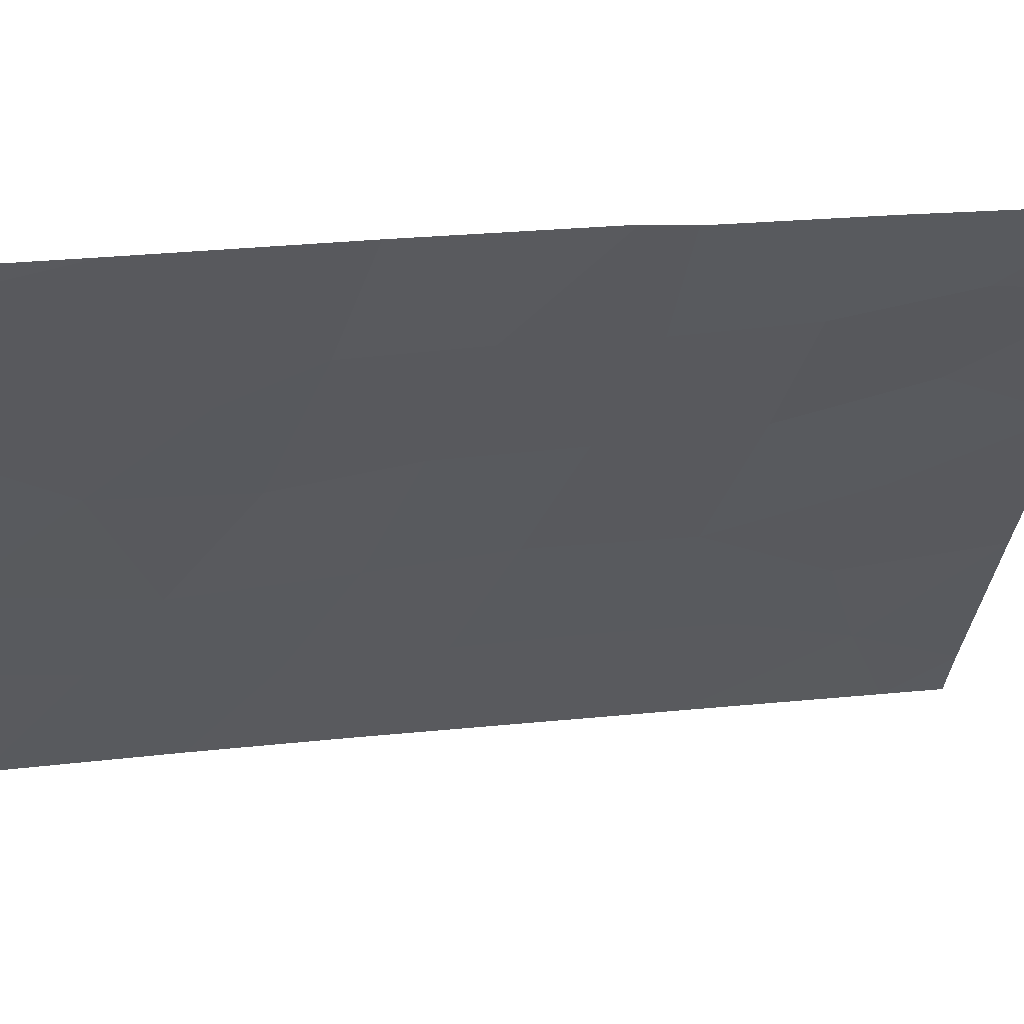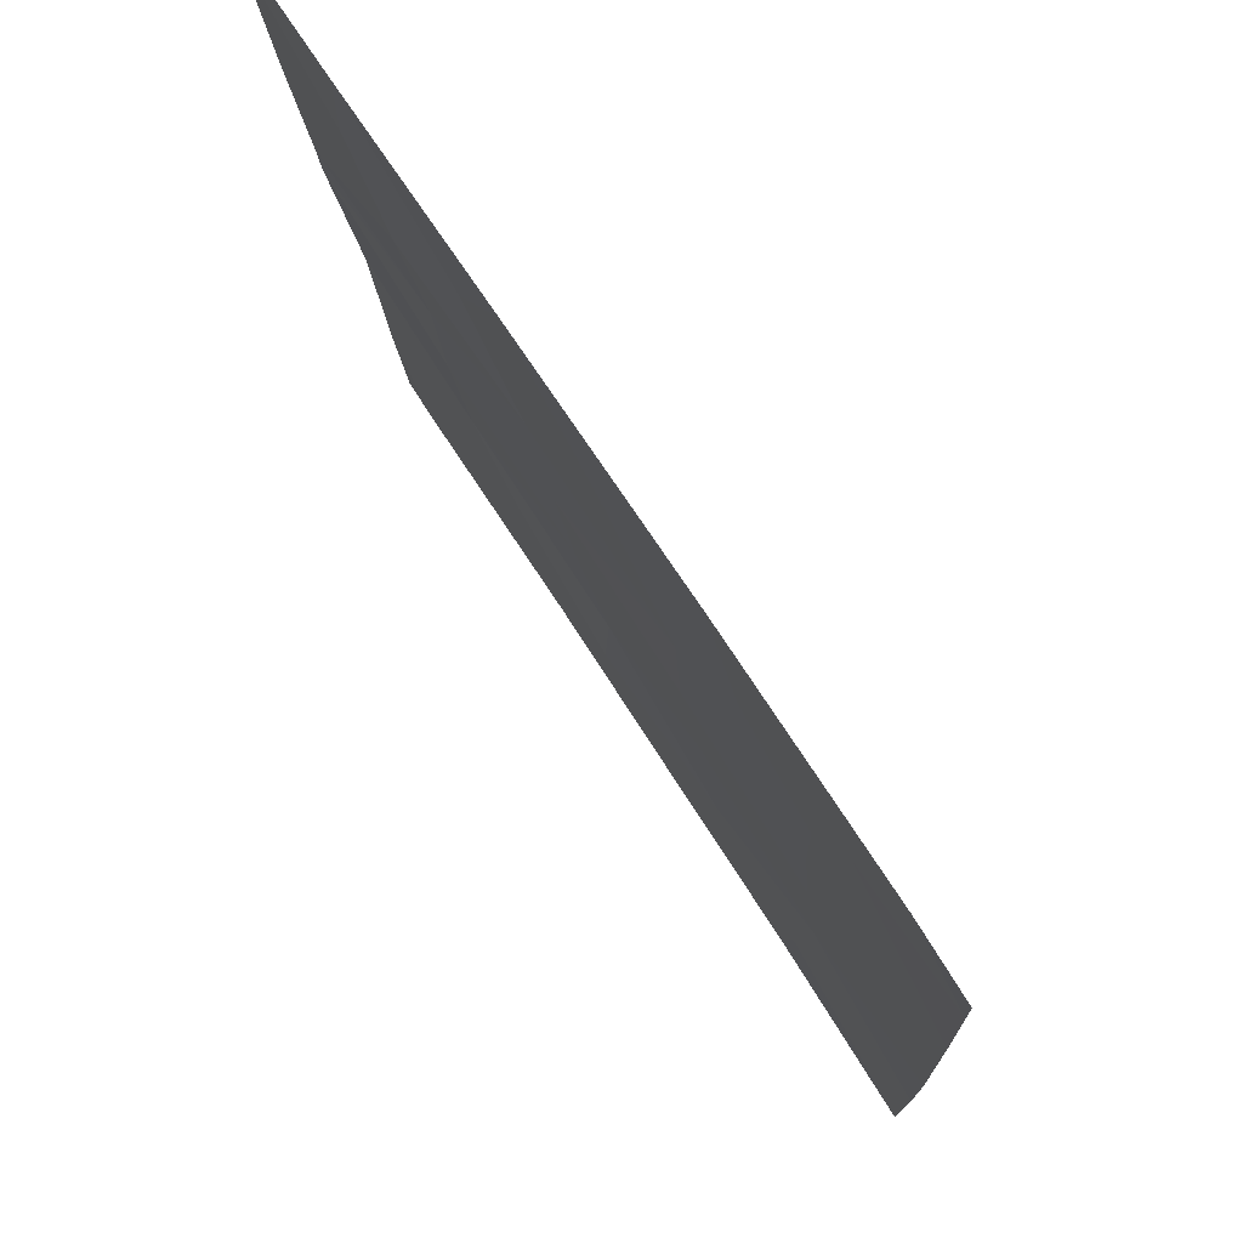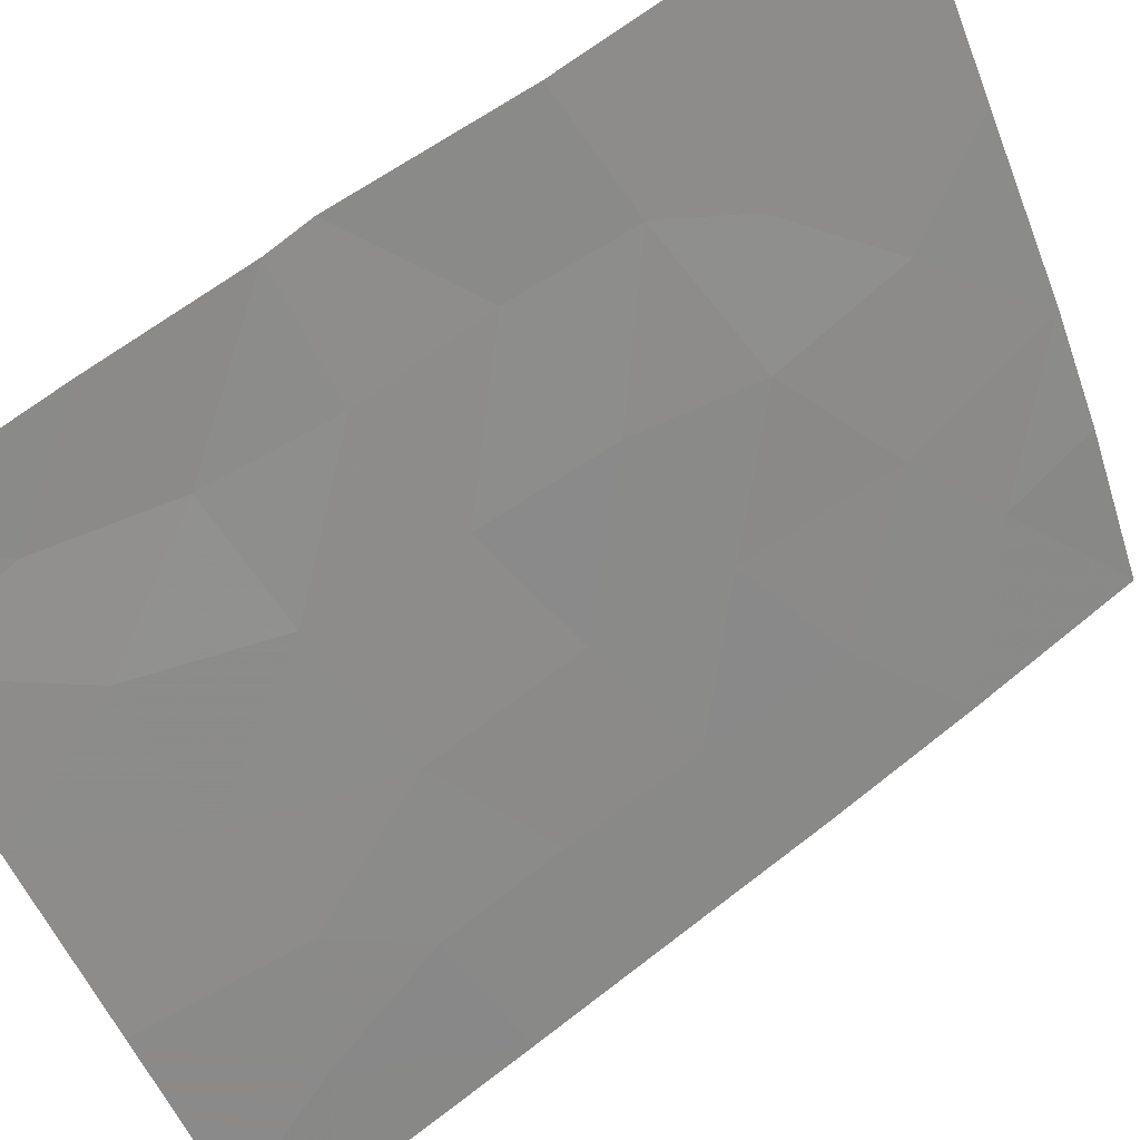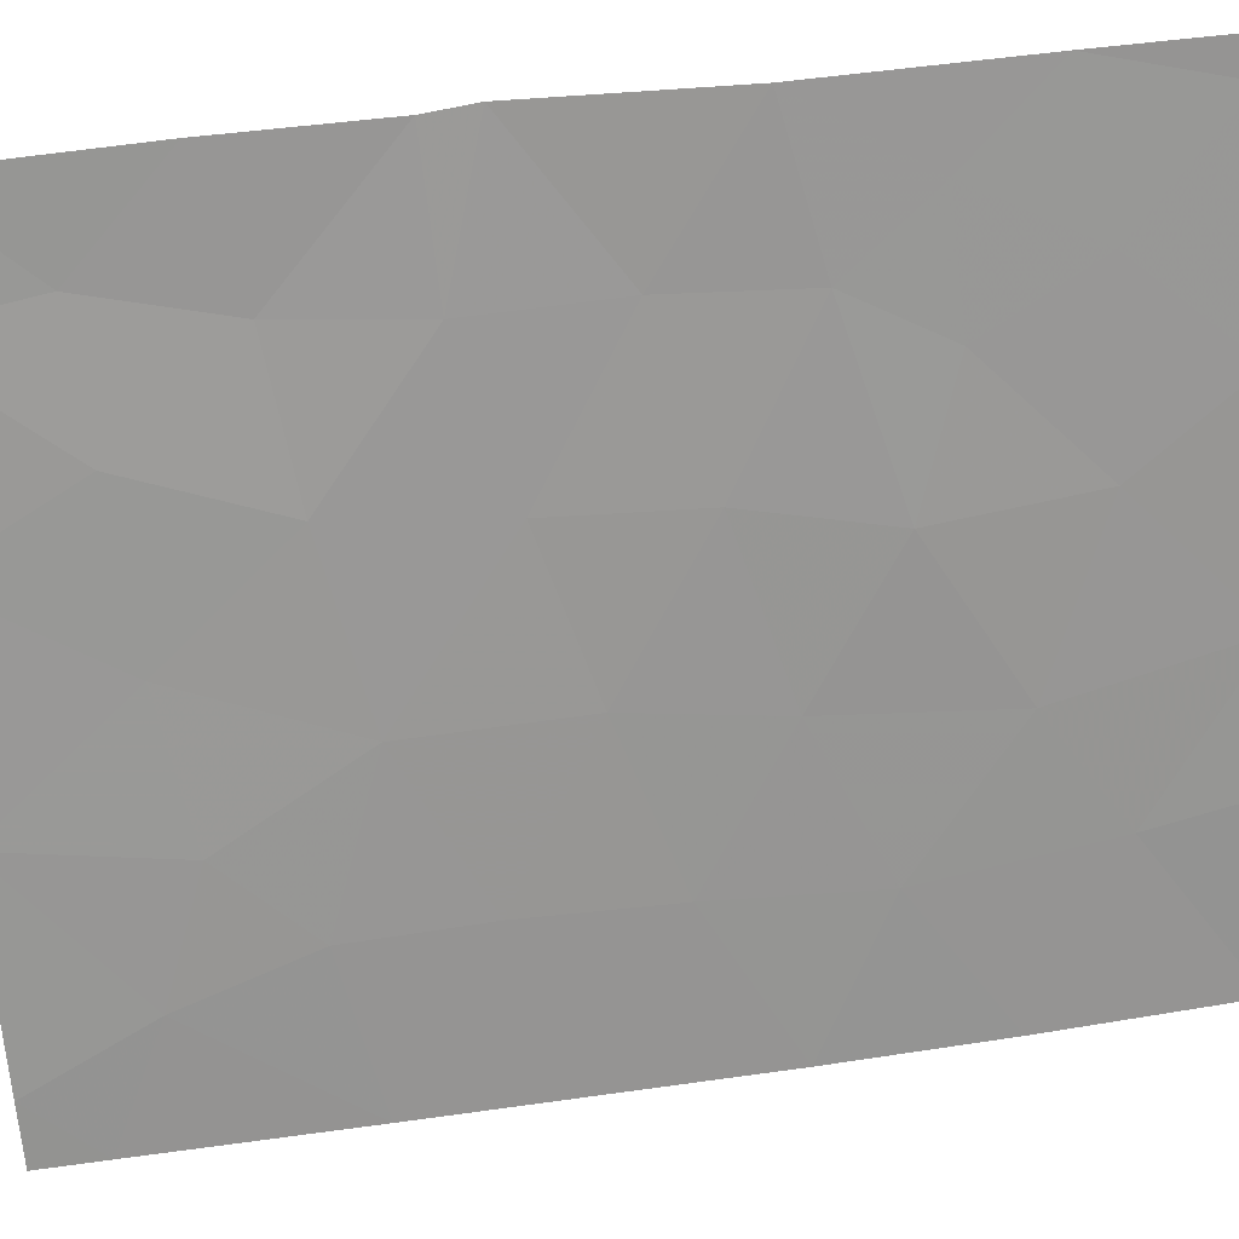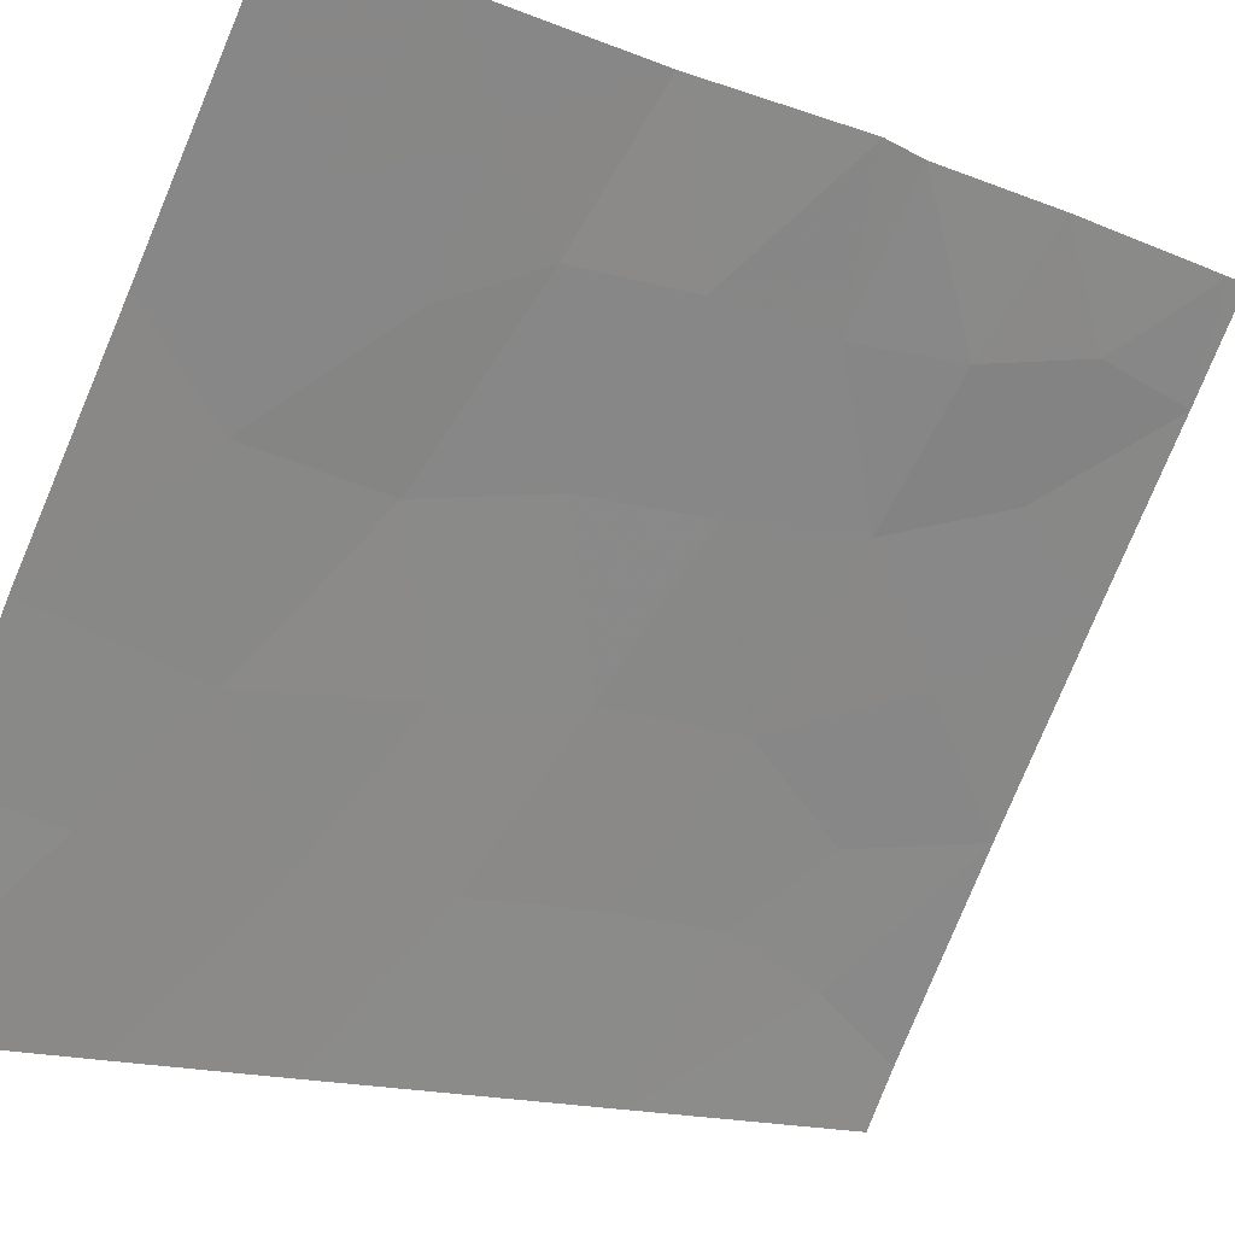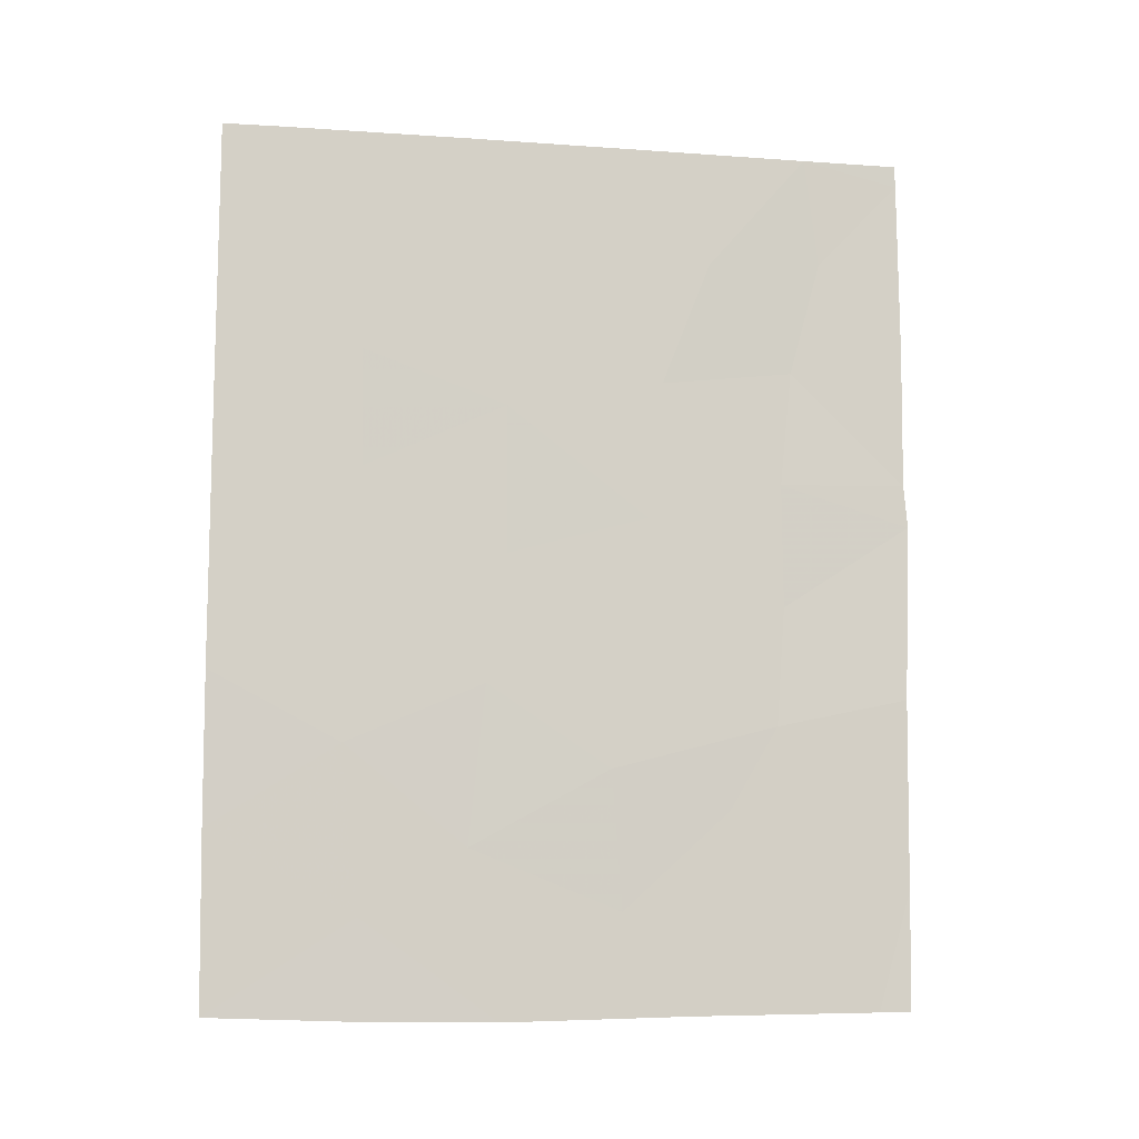
<metadata>
{"format":"obj","ext":"obj","renderer":"f3d","projection":"perspective","resolution":1024,"background":"white","views":[{"elev":23.3,"azim":-100.5,"up":"+Y"},{"elev":-12.0,"azim":2.0,"up":"+Y"},{"elev":66.7,"azim":51.7,"up":"+Y"},{"elev":56.0,"azim":81.2,"up":"+Y"},{"elev":-14.2,"azim":-133.1,"up":"+Y"},{"elev":-9.0,"azim":113.0,"up":"+Z"}]}
</metadata>
<code>
v 65.96 38.72 38
v 65.94 38.73 39.64
v 66.2 38.34 38
v 66.44 37.75 48.46
v 66.55 37.59 50
v 67.93 35.7 44.7
v 71.14 30.72 49.19
v 71.17 30.72 46.54
v 70.1 32.39 46.91
v 70.36 31.97 48.51
v 65.94 38.75 42.24
v 67.79 35.87 46.61
v 67.38 36.43 48.36
v 70.08 32.42 39.27
v 69.29 33.55 50
v 65.82 38.8 44.69
v 66.86 37.27 45.23
v 69.53 33.26 47.94
v 65.8 38.75 47.25
v 65.79 38.73 49.69
v 71.2 30.72 42.5
v 70.14 32.36 43.51
v 71.14 30.72 38
v 69.96 32.6 37.92
v 67.82 35.72 50
v 71.18 30.72 44.72
v 70.09 32.41 45.29
v 70.73 31.37 50
v 69.02 34.07 44.15
v 69.06 33.99 37.91
v 67.63 36.19 37.97
v 71.13 30.72 50
v 66.7 37.38 46.84
v 70.23 32.24 41.55
v 69.02 34.06 46.2
v 65.79 38.72 50
v 65.83 38.75 45.28
v 71.18 30.72 40.41
v 66.94 37.23 39.3
v 67.34 36.63 40.69
v 69.19 33.84 42.37
v 69.32 33.64 40.18
v 68.02 35.62 42.94
v 68.5 34.75 48.21
v 68.17 35.39 39.34
v 68.28 35.28 41.24
v 66.87 37.29 43.5
v 66.97 37.2 41.85
v 66.49 37.91 40.75
f 2 1 3
f 8 7 10
f 10 9 8
f 46 40 45
f 9 10 18
f 19 4 20
f 14 24 23
f 25 5 13
f 26 8 27
f 15 25 44
f 25 13 44
f 28 15 10
f 31 45 39
f 39 2 3
f 21 26 22
f 26 27 22
f 31 30 45
f 32 28 7
f 16 11 47
f 30 14 42
f 4 19 33
f 34 22 41
f 8 9 27
f 9 35 27
f 14 23 38
f 4 5 20
f 5 36 20
f 5 4 13
f 13 12 44
f 18 15 44
f 18 44 35
f 44 12 35
f 9 18 35
f 16 47 17
f 17 37 16
f 30 24 14
f 42 45 30
f 19 37 33
f 35 29 27
f 12 6 35
f 6 29 35
f 29 22 27
f 4 33 13
f 33 12 13
f 34 21 22
f 6 43 29
f 33 37 17
f 17 12 33
f 6 12 17
f 10 15 18
f 34 38 21
f 38 34 14
f 41 46 42
f 7 28 10
f 40 39 45
f 41 22 29
f 11 49 48
f 6 17 47
f 47 43 6
f 46 45 42
f 43 47 48
f 34 42 14
f 42 34 41
f 43 41 29
f 41 43 46
f 39 49 2
f 31 39 3
f 43 48 46
f 11 48 47
f 39 40 49
f 48 49 40
f 46 48 40
f 49 11 2

</code>
